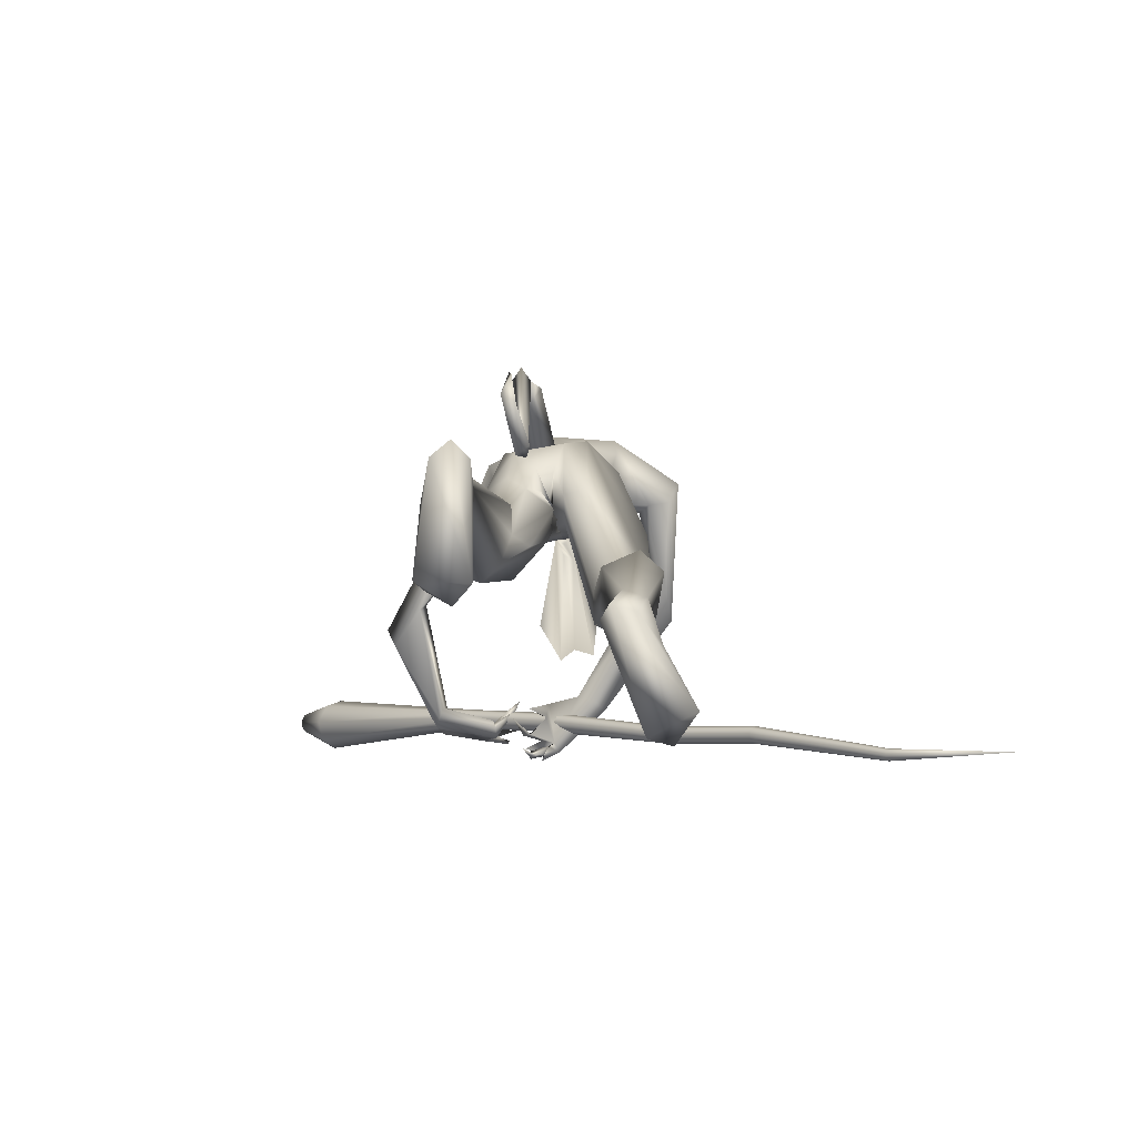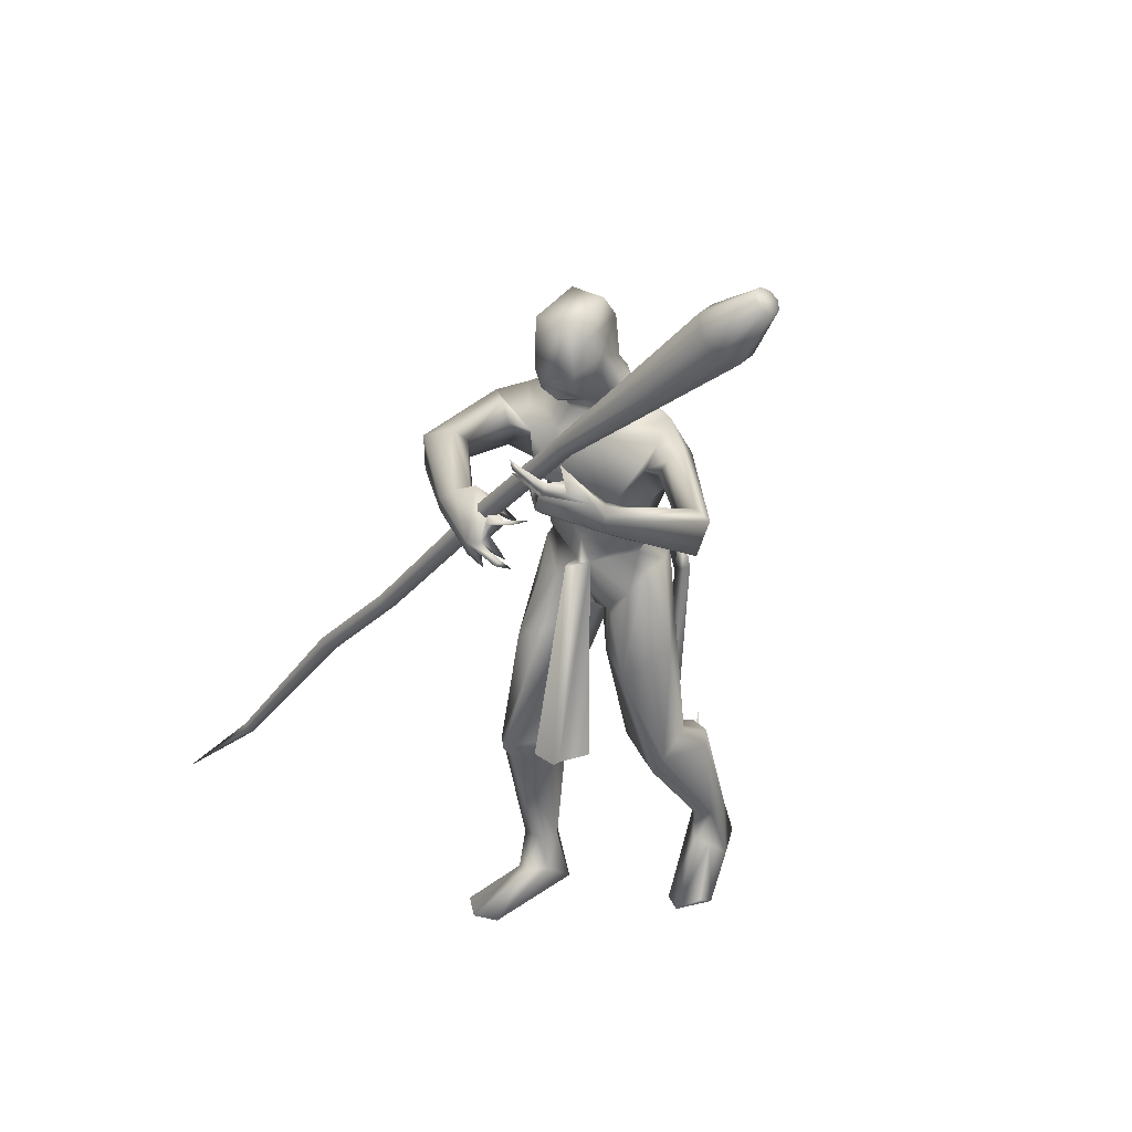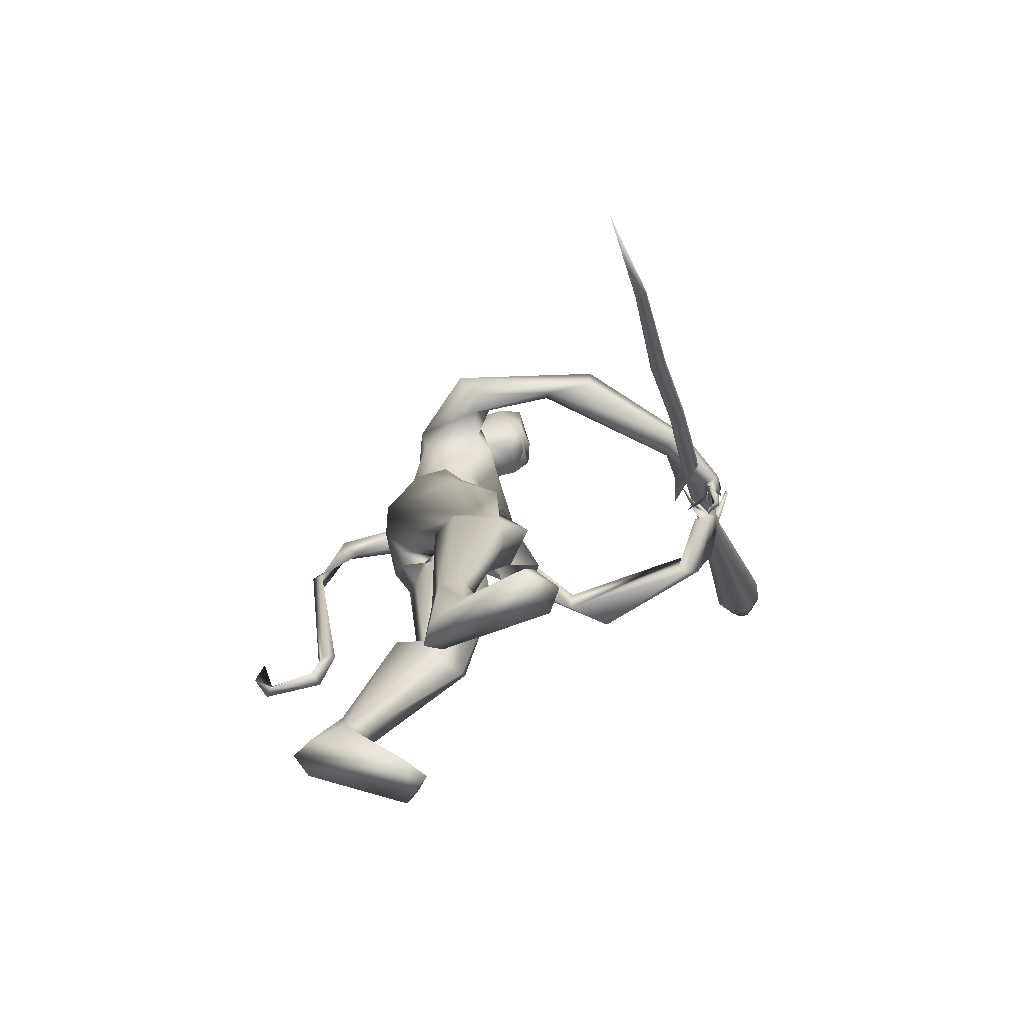
<metadata>
{"format":"obj","ext":"obj","renderer":"f3d","projection":"perspective","resolution":1024,"background":"white","views":[{"elev":-75.3,"azim":-78.2,"up":"+Z"},{"elev":26.0,"azim":126.4,"up":"+Z"},{"elev":-68.6,"azim":12.8,"up":"+Z"}]}
</metadata>
<code>
o body_Cube.000
v 1.538 0.7306 2.459
v 1.645 0.6406 2.52
v 1.671 0.5709 2.552
v 1.586 0.6321 2.552
v 1.654 0.6207 2.628
v 1.683 0.567 2.51
v 1.651 0.5083 2.426
v 1.73 0.5037 2.618
v 1.707 0.5033 2.584
v 1.745 0.4745 2.64
v 1.748 0.4853 2.609
v 1.627 0.54 2.522
v 1.674 0.5409 2.5
v 1.68 0.4288 2.558
v 1.637 0.5138 2.484
v 1.567 0.414 2.528
v 1.561 0.4382 2.497
v 1.545 0.3861 2.539
v 1.568 0.404 2.506
v 1.593 0.508 2.455
v 1.594 0.499 2.389
v 1.56 0.428 2.438
v 1.569 0.5039 2.415
v 1.484 0.6889 2.445
v 1.611 0.7314 2.492
v 0.573 0.2086 1.765
v 0.5827 0.2395 1.82
v 0.6816 0.2183 2.016
v 0.5619 0.3374 2.37
v 0.6956 0.294 2.178
v 0.6814 0.08656 2.423
v 0.8154 0.1293 2.714
v 0.6123 0.08405 1.492
v 0.5529 0.03729 1.262
v 0.5212 -0.003141 1.436
v 0.6683 0.1976 1.229
v 0.3171 0.1472 1.396
v 0.3603 0.1949 0.8926
v 0.4779 0.1914 0.7447
v 0.4592 0.0808 0.8357
v 0.2504 0.2768 0.8722
v 0.1788 0.2487 0.3729
v 0.1571 0.3237 0.3797
v 0.1004 0.1876 0.3186
v 0.03259 0.2577 0.4233
v 0.6677 0.03619 1.708
v 0.3937 0.1309 1.747
v 0.4198 0.1782 1.876
v 0.395 0.2563 2.066
v 0.67 0.109 1.928
v 0.3915 0.07521 2.302
v 0.496 0.1118 2.462
v 0.644 0.07335 2.344
v 0.5784 0.1081 2.577
v 0.7877 0.09745 2.459
v 0.8653 0.06715 2.778
v 0.5544 0.07285 2.73
v 0.2561 0.1098 1.537
v 0.6376 0.000989 1.578
v 0.5538 0.2468 1.992
v 0.5593 0.3637 2.119
v 0.697 0.4546 2.094
v 0.74 0.1481 2.636
v 0.3983 0.03617 1.42
v 0.5095 0.3288 1.326
v 0.454 -0.003029 1.315
v 0.3363 0.3963 0.8304
v 0.2958 0.1145 0.8301
v 0.07869 0.3332 0.4144
v 0.07661 0.2047 0.4239
v -0.02382 0.1676 0.2112
v 0.6299 0.2 1.598
v 0.4518 0.2536 1.699
v 0.5571 0.4202 2.127
v 0.9274 0.6621 2.058
v 1.533 0.7402 2.354
v 1.07 0.803 2.107
v 1.034 0.8348 2.242
v 0.9657 0.7257 2.239
v 1.481 0.717 2.322
v 0.7529 0.4567 2.284
v 0.6354 0.4455 2.306
v 0.07961 0.3545 0.1514
v 0.342 0.2331 0.0147
v -0.06145 0.2966 0.179
v 0.1462 0.3123 0.2155
v 0.1678 0.2479 0.221
v -0.09989 0.2158 0.2069
v 0.4035 0.3137 0.01555
v 0.3441 0.3969 0.06323
v 0.2992 0.4243 0.04423
v 0.9413 0.6441 2.162
v 0.7649 0.3663 2.23
v 0.2834 0.16 1.688
v 0.6627 0.175 1.803
v 0.5212 0.1029 2.526
v 0.6455 0.07975 2.826
v 0.5703 -0.01671 1.474
v 0.5993 0.1279 2.43
v 0.4101 0.3363 0.9104
v 1.557 0.7403 2.409
v 1.45 0.6948 2.355
v 0.7628 0.2273 2.059
v 0.5105 0.3314 2.11
v 0.5384 0.4258 2.236
v 0.6737 0.355 2.297
v 0.2752 0.3591 0.8639
v 0.5318 0.2698 0.7431
v 0.4037 0.1345 0.832
v 0.6465 0.1275 1.488
v 0.3598 0.0841 1.338
v 0.3747 0.252 1.458
v 0.4649 0.04227 1.407
v 0.5856 0.2479 1.681
v 0.7479 0.4142 2.216
v 1.694 0.2389 2.197
v 1.589 0.267 2.359
v 1.574 0.01797 2.263
v 1.568 0.2707 2.317
v 1.651 0.2507 2.203
v 1.63 0.3502 2.316
v 1.578 0.1891 2.409
v 1.519 0.2465 2.342
v 1.499 0.331 2.264
v 1.674 0.3055 2.325
v 1.654 0.3064 2.279
v 1.632 0.3832 2.326
v 1.546 0.4095 2.321
v 1.635 0.3593 2.338
v 1.647 0.3748 2.193
v 1.693 0.315 2.239
v 1.718 0.3179 2.275
v 1.665 0.2814 2.223
v 1.694 0.3611 2.184
v 1.626 0.3854 2.153
v 1.665 0.3671 2.195
v 1.685 0.3345 2.194
v 1.709 0.3188 2.173
v 1.518 0.05054 2.251
v 1.715 0.2509 2.254
v 1.587 0.09097 2.369
v 0.5388 -0.2128 1.785
v 0.5507 -0.2423 1.829
v 0.6659 -0.18 2.017
v 0.7047 -0.2311 2.225
v 0.7609 -0.3232 2.344
v 0.4365 -0.2582 2.235
v 0.6857 -0.2107 2.181
v 0.7114 -0.4262 2.138
v 0.7595 -0.2957 2.256
v 0.6786 -0.1269 2.482
v 0.7738 -0.1462 2.668
v 0.6361 -0.08097 1.524
v 0.7726 -0.1151 1.409
v 0.4107 -0.1366 1.357
v 0.8115 -0.08115 0.914
v 0.6506 -0.1998 0.9552
v 0.9152 -0.2248 0.8759
v 0.8147 -0.3064 0.8585
v 0.7332 -0.1165 0.8042
v 0.5531 -0.2986 0.8455
v 0.6802 -0.2907 0.3264
v 0.6909 -0.2165 0.33
v 0.6148 -0.1689 0.3213
v 0.7472 -0.2249 0.1894
v 0.673 -0.02461 1.707
v 0.3608 -0.1159 1.715
v 0.3956 -0.1797 1.863
v 0.6699 -0.08848 1.897
v 0.4573 -0.2548 2.074
v 0.7435 -0.07992 2.053
v 0.5558 -0.072 2.582
v 0.7668 -0.04802 2.414
v 0.8549 -0.08486 2.775
v 0.5803 -0.1097 2.725
v 0.5269 0.002181 1.439
v 0.2615 -0.08235 1.54
v 0.5237 -0.2153 1.988
v 0.5796 -0.3322 2.369
v 0.6242 -0.1383 2.559
v 0.6313 -0.3258 1.344
v 0.4217 -0.04677 1.377
v 0.7041 -0.09901 0.9347
v 0.6438 -0.369 0.8215
v 0.5671 -0.1546 0.7759
v 0.5092 -0.1842 0.06661
v 0.4177 0.007771 1.347
v 0.6311 -0.2294 1.6
v 0.4419 -0.2594 1.678
v 1.026 -0.2891 2.273
v 0.6707 -0.426 2.34
v 1.503 0.1181 2.311
v 0.7053 -0.3424 2.134
v 0.6674 -0.4775 2.246
v 1.041 -0.2939 0.08558
v 0.5695 -0.1396 0.09983
v 0.931 -0.4002 0.06517
v 0.7276 -0.2881 0.1758
v 0.5541 -0.2694 0.05999
v 0.9654 -0.3755 0.1026
v 0.6907 -0.3269 0.08871
v 0.9878 -0.2104 0.06444
v 0.6886 -0.1606 0.1894
v 1.231 -0.3358 2.215
v 1.048 -0.3414 2.177
v 1.241 -0.3313 2.358
v 1.118 -0.292 2.355
v 0.6792 0.004691 1.668
v 0.6851 0.00435 1.814
v 0.5621 -0.254 1.711
v 0.6953 -0.08344 2.424
v 0.8611 -0.08902 2.571
v 0.8263 -0.2367 0.7747
v 0.5865 -0.3043 0.3258
v 0.5427 -0.2267 0.3233
v 0.6493 -0.1715 1.819
v 0.8232 -0.08739 2.479
v 0.5703 0.01257 1.473
v 0.3864 0.005625 1.431
v 0.3288 -0.02927 1.43
v 0.5261 0.002144 1.442
v 0.4685 0.0117 1.414
v 0.6949 -0.3154 0.9513
v 0.4624 0.003715 1.416
v 1.54 0.1297 2.367
v 1.603 0.04027 2.327
v 0.3099 0.03651 1.443
v 0.7409 -0.1822 2.048
v 0.3555 -0.00804 2.191
v 0.5206 -0.1098 2.523
v 0.6377 -0.07561 2.835
v 0.4429 0.004581 1.412
v 0.654 -0.1416 1.612
v 0.5411 -0.02658 1.425
v 0.2873 -0.1692 1.624
v 0.8567 0.09625 2.576
v 0.8834 0.003276 2.546
v 0.8525 0.003204 2.462
v 0.852 0.08384 2.503
v 0.8562 -0.06789 2.509
v 0.5314 0.318 0.8259
v 0.7864 -0.235 1.347
v 0.5628 0.1647 2.463
v 0.6474 -0.07819 2.343
v 0.7029 0.09735 2.269
v 0.7032 -0.1071 2.264
v 0.5747 -0.1653 2.456
v 0.5025 -0.132 2.456
v 0.761 -0.01536 1.714
v 0.7318 0.01712 1.707
v 0.7678 0.1108 0.8904
v 0.7774 -0.09977 0.8915
v 0.9161 0.0651 0.9074
v 0.9215 -0.05404 0.908
v 0.8701 0.004656 0.8491
v 0.1085 0.02141 1.632
v 0.2828 0.07462 1.694
v 0.2929 0.01818 1.615
v 0.2909 -0.03985 1.686
v 0.3112 0.01359 1.745
v 0.05617 -0.03529 1.661
v 0.03572 0.05153 1.682
v -0.02677 -0.01813 1.382
v 0.0418 -0.005224 0.5713
v 0.03459 0.03401 0.397
v 0.01315 -0.01981 0.3988
v -0.01202 0.01019 0.4178
v -0.1436 -0.007082 0.3626
v -0.2223 -0.006348 0.4717
v -0.1788 0.03891 0.3971
v -0.1535 0.0117 0.4232
v -0.2047 0.00912 0.633
v -0.03893 0.05289 1.412
v -0.07654 0.00973 1.434
v 0.08608 0.009629 0.5721
f 153 234 218
f 59 153 218
f 33 59 98
f 12 6 9
f 8 3 12
f 76 101 7
f 12 3 4
f 76 7 80
f 25 5 2
f 6 3 8
f 4 2 5
f 16 15 20
f 8 10 11
f 9 11 10
f 6 12 13
f 7 13 15
f 12 14 13
f 78 101 76
f 12 20 15
f 19 7 16
f 103 93 106
f 15 16 7
f 16 18 19
f 17 19 18
f 7 20 22
f 20 23 21
f 25 101 1
f 122 117 123
f 2 3 6
f 2 4 3
f 26 27 95
f 27 60 28
f 28 95 27
f 28 30 103
f 29 53 245
f 53 29 99
f 74 51 52
f 30 61 93
f 29 82 105
f 115 93 61
f 42 43 241
f 42 108 39
f 45 41 107
f 44 39 109
f 86 43 87
f 43 83 69
f 69 85 88
f 71 44 70
f 86 87 89
f 42 44 87
f 87 44 84
f 88 84 71
f 46 95 209
f 103 245 246
f 48 168 229
f 48 167 168
f 50 169 209
f 50 171 169
f 51 104 49
f 51 49 229
f 47 48 27
f 60 49 104
f 48 49 60
f 29 105 243
f 60 61 30
f 243 99 29
f 61 104 62
f 104 74 62
f 62 115 61
f 70 68 45
f 68 70 44
f 79 92 1
f 140 132 122
f 115 92 81
f 74 75 62
f 24 92 75
f 92 115 75
f 1 101 79
f 81 93 115
f 77 80 75
f 80 77 76
f 24 4 1
f 196 186 164
f 125 132 126
f 84 89 87
f 90 91 86
f 84 44 71
f 91 89 84
f 85 83 91
f 201 214 199
f 179 147 194
f 162 201 198
f 106 81 82
f 123 192 225
f 122 141 140
f 120 116 139
f 116 140 118
f 121 117 129
f 140 133 137
f 25 13 7
f 119 120 123
f 129 125 127
f 127 128 129
f 129 128 121
f 126 121 125
f 131 126 130
f 133 132 136
f 136 132 140
f 145 179 191
f 134 135 136
f 136 135 137
f 131 132 133
f 116 133 138
f 140 116 138
f 147 170 193
f 120 133 116
f 141 122 225
f 125 129 117
f 120 119 121
f 144 178 143
f 143 216 144
f 145 171 246
f 171 145 228
f 146 150 145
f 228 145 148
f 149 147 193
f 179 244 247
f 145 246 179
f 179 247 248
f 213 163 164
f 163 162 198
f 162 159 184
f 215 161 185
f 214 215 186
f 203 196 164
f 163 203 164
f 229 147 51
f 200 197 195
f 203 163 165
f 166 208 209
f 169 144 216
f 169 216 209
f 171 228 144
f 167 142 143
f 170 178 193
f 178 170 168
f 168 143 178
f 199 186 197
f 214 184 161
f 214 162 184
f 205 190 192
f 206 204 226
f 192 190 225
f 206 141 207
f 139 118 205
f 248 147 179
f 4 24 23
f 123 120 192
f 123 225 122
f 119 117 121
f 45 88 70
f 244 179 246
f 198 201 197
f 69 83 85
f 83 43 86
f 193 150 190
f 198 200 195
f 52 51 248
f 274 273 265
f 259 260 261
f 259 258 260
f 263 261 262
f 262 256 263
f 271 267 265
f 256 259 261
f 256 261 263
f 262 273 274
f 263 274 264
f 275 263 264
f 265 275 266
f 266 267 271
f 270 268 269
f 80 21 23
f 270 269 272
f 263 275 273
f 5 25 1
f 102 23 24
f 12 15 14
f 14 15 13
f 7 19 17
f 17 20 7
f 20 21 22
f 21 7 22
f 28 60 30
f 106 93 81
f 82 29 106
f 51 74 104
f 103 30 93
f 44 42 39
f 241 43 67
f 208 46 209
f 46 26 95
f 48 47 167
f 28 50 95
f 95 50 209
f 49 48 229
f 50 28 103
f 50 103 171
f 27 48 60
f 67 69 107
f 43 69 67
f 84 88 85
f 85 91 84
f 83 86 91
f 91 90 89
f 127 125 121
f 139 192 120
f 117 119 124
f 117 124 123
f 119 123 124
f 132 131 130
f 130 126 132
f 133 140 138
f 131 133 120
f 143 142 216
f 144 148 178
f 148 144 228
f 191 179 194
f 163 213 162
f 159 162 213
f 160 164 185
f 215 214 161
f 195 202 165
f 203 165 202
f 216 166 209
f 166 216 142
f 170 229 168
f 171 144 169
f 170 147 229
f 164 215 185
f 201 162 214
f 190 150 146
f 205 149 193
f 141 206 226
f 148 150 193
f 203 202 196
f 195 197 202
f 201 199 197
f 197 200 198
f 202 186 196
f 262 257 256
f 256 257 258
f 260 257 262
f 256 258 259
f 266 264 267
f 273 275 265
f 264 265 267
f 265 266 268
f 270 265 268
f 268 271 269
f 271 270 272
f 269 271 272
f 6 11 9
f 9 8 12
f 101 25 7
f 20 12 4
f 23 20 4
f 7 21 80
f 11 6 8
f 17 16 20
f 8 9 10
f 245 103 106
f 16 17 18
f 25 2 6
f 13 25 6
f 106 29 245
f 105 74 52
f 108 42 241
f 69 45 107
f 43 42 87
f 45 69 88
f 90 86 89
f 171 103 246
f 26 47 27
f 61 60 104
f 105 52 243
f 68 41 45
f 109 68 44
f 92 24 1
f 102 24 75
f 115 62 75
f 101 78 79
f 80 102 75
f 77 78 76
f 186 215 164
f 147 149 194
f 141 226 140
f 116 118 139
f 140 226 118
f 134 140 137
f 128 127 121
f 137 133 136
f 134 136 140
f 146 145 191
f 135 134 137
f 132 125 117
f 122 132 117
f 131 120 126
f 120 121 126
f 150 148 145
f 160 213 164
f 165 163 198
f 199 214 186
f 147 248 51
f 168 167 143
f 178 148 193
f 186 202 197
f 139 205 192
f 204 118 226
f 190 207 225
f 141 225 207
f 118 204 205
f 88 71 70
f 205 193 190
f 165 198 195
f 264 274 265
f 260 262 261
f 258 257 260
f 274 263 262
f 273 262 263
f 270 271 265
f 275 264 266
f 268 266 271
f 102 80 23
f 4 5 1
f 31 99 63
f 32 236 63
f 54 96 230
f 55 173 211
f 57 54 172
f 243 54 63
f 243 96 54
f 56 32 97
f 211 217 151
f 152 151 217
f 152 212 174
f 174 212 56
f 172 180 175
f 175 57 172
f 172 230 180
f 152 175 180
f 180 151 152
f 32 63 57
f 237 212 240
f 236 237 240
f 239 236 240
f 217 238 240
f 55 239 240
f 175 152 174
f 97 231 56
f 31 63 55
f 236 32 56
f 173 55 238
f 97 57 231
f 237 236 56
f 57 63 54
f 174 56 231
f 173 217 211
f 217 173 238
f 57 175 231
f 238 55 240
f 236 239 63
f 239 55 63
f 172 54 230
f 31 55 211
f 99 243 63
f 212 152 240
f 152 217 240
f 212 237 56
f 97 32 57
f 231 175 174
f 187 219 232
f 33 98 35
f 36 65 114
f 110 34 36
f 66 109 40
f 241 67 100
f 40 109 39
f 208 166 249
f 221 176 59
f 224 113 35
f 176 221 224
f 66 111 109
f 65 73 114
f 68 109 38
f 65 100 112
f 67 107 100
f 187 64 113
f 187 224 232
f 66 34 113
f 34 33 35
f 176 221 224
f 187 224 232
f 242 188 181
f 153 233 154
f 156 183 234
f 223 184 159
f 161 183 185
f 250 255 253
f 224 176 218
f 176 224 221
f 176 221 59
f 223 181 235
f 182 222 234
f 242 223 159
f 158 160 156
f 157 155 183
f 187 219 232
f 224 222 220
f 223 235 155
f 36 72 110
f 182 234 183
f 188 242 233
f 234 154 158
f 181 223 242
f 107 41 38
f 100 38 112
f 34 110 33
f 241 36 108
f 36 241 65
f 154 242 159
f 46 208 249
f 254 249 166
f 255 250 249
f 251 46 253
f 176 224 221
f 224 187 232
f 34 66 40
f 176 224 35
f 176 35 98
f 73 65 112
f 39 34 40
f 66 64 111
f 156 160 183
f 64 66 113
f 218 234 222
f 153 154 234
f 158 213 160
f 158 159 213
f 182 220 222
f 189 181 210
f 157 161 223
f 187 224 220
f 161 157 183
f 185 183 160
f 41 68 38
f 161 184 223
f 111 37 38
f 155 157 223
f 72 36 114
f 34 39 108
f 36 34 108
f 176 98 59
f 221 232 224
f 111 38 109
f 224 187 113
f 219 187 232
f 34 35 113
f 221 232 224
f 219 187 232
f 188 210 181
f 222 224 218
f 224 232 221
f 218 176 59
f 181 189 235
f 155 182 183
f 224 187 232
f 242 154 233
f 156 234 158
f 100 107 38
f 38 37 112
f 241 100 65
f 158 154 159
f 250 46 249
f 252 254 166
f 254 255 249
f 46 250 253
f 224 232 221
f 79 78 82
f 96 52 248
f 53 31 211
f 52 96 243
f 77 74 105
f 244 211 151
f 207 146 191
f 206 191 194
f 244 53 211
f 247 180 248
f 190 146 207
f 204 149 205
f 194 149 204
f 53 99 31
f 82 78 105
f 245 53 246
f 81 92 79
f 74 77 75
f 244 151 247
f 53 244 246
f 180 247 151
f 81 79 82
f 230 96 248
f 78 77 105
f 206 207 191
f 180 230 248
f 206 194 204
f 26 114 73
f 26 72 114
f 58 37 111
f 110 72 33
f 58 94 112
f 47 94 177
f 46 59 33
f 73 94 47
f 47 26 73
f 64 227 111
f 112 94 73
f 210 233 142
f 177 220 182
f 177 155 235
f 166 142 233
f 167 177 235
f 153 59 166
f 167 235 189
f 177 58 220
f 187 220 227
f 37 58 112
f 26 46 72
f 94 58 177
f 187 227 64
f 187 219 227
f 210 142 189
f 142 167 189
f 210 188 233
f 227 58 111
f 167 47 177
f 72 46 33
f 155 177 182
f 233 153 166
f 58 227 220
f 219 187 227
o mace_Cube.008
v 1.497 -1.466 0.629
v 1.719 1.457 3.416
v 1.672 1.469 3.406
v 1.675 1.442 3.432
v 1.704 1.424 3.448
v 1.741 1.426 3.445
v 1.765 1.446 3.425
v 1.762 1.472 3.399
v 1.733 1.49 3.383
v 1.696 1.489 3.386
v 1.658 1.376 3.202
v 1.742 1.38 3.195
v 1.807 1.34 3.232
v 1.814 1.279 3.291
v 1.759 1.234 3.337
v 1.675 1.23 3.344
v 1.61 1.27 3.307
v 1.603 1.331 3.248
v 1.583 0.2561 2.289
v 1.564 -0.5539 1.501
v 1.584 -0.5666 1.512
v 1.586 -0.5854 1.531
v 1.569 -0.5994 1.546
v 1.543 -0.6003 1.548
v 1.589 0.6318 2.683
v 1.591 0.6095 2.704
v 1.615 0.5947 2.718
v 1.553 -1.03 0.9708
v 1.523 -0.5875 1.537
v 1.52 -0.5687 1.518
v 1.537 -0.5547 1.503
v 1.646 0.596 2.715
v 1.666 0.6127 2.698
v 1.664 0.635 2.677
v 1.64 0.6498 2.663
v 1.539 -1.061 1.003
v 1.557 -1.06 1.001
v 1.568 -1.051 0.9913
v 1.567 -1.038 0.9787
v 1.571 -0.2139 1.807
v 1.535 -1.03 0.9724
v 1.524 -1.04 0.9825
v 1.525 -1.052 0.9952
v 1.554 -0.2279 1.821
v 1.556 -0.2467 1.84
v 1.577 -0.2594 1.851
v 1.603 -0.2586 1.849
v 1.62 -0.2446 1.834
v 1.618 -0.2258 1.816
v 1.598 -0.2131 1.804
v 1.609 0.6485 2.666
v 1.614 0.2574 2.286
v 1.637 0.2426 2.3
v 1.64 0.2203 2.322
v 1.62 0.2036 2.339
v 1.589 0.2023 2.341
v 1.565 0.2171 2.328
v 1.562 0.2394 2.306
f 303 314 276
f 318 317 276
f 313 312 276
f 316 303 276
f 314 313 276
f 311 318 276
f 312 311 276
f 317 316 276
f 279 280 277
f 281 282 277
f 285 278 277
f 280 281 277
f 284 285 277
f 282 283 277
f 283 284 277
f 278 279 277
f 289 288 283
f 287 286 284
f 288 287 284
f 293 292 278
f 290 289 282
f 292 291 279
f 291 290 281
f 286 293 285
f 306 295 303
f 298 299 312
f 304 305 317
f 302 307 290
f 326 300 286
f 307 308 289
f 301 302 292
f 300 301 293
f 296 297 314
f 309 310 287
f 295 296 303
f 308 309 288
f 297 298 313
f 310 326 287
f 299 304 318
f 305 306 316
f 322 323 330
f 320 321 332
f 319 320 332
f 324 325 327
f 323 324 329
f 325 315 294
f 321 322 331
f 315 319 333
f 297 296 324
f 295 306 325
f 296 295 325
f 305 304 319
f 298 297 323
f 304 299 320
f 299 298 322
f 306 305 315
f 333 332 300
f 332 331 301
f 330 329 308
f 294 333 326
f 331 330 307
f 327 294 310
f 329 328 309
f 328 327 310
f 282 289 283
f 286 285 284
f 283 288 284
f 292 279 278
f 281 290 282
f 291 280 279
f 280 291 281
f 293 278 285
f 316 306 303
f 299 311 312
f 318 304 317
f 291 302 290
f 300 293 286
f 290 307 289
f 302 291 292
f 301 292 293
f 297 313 314
f 288 309 287
f 296 314 303
f 289 308 288
f 298 312 313
f 326 286 287
f 311 299 318
f 317 305 316
f 323 329 330
f 321 331 332
f 333 319 332
f 328 324 327
f 324 328 329
f 327 325 294
f 322 330 331
f 294 315 333
f 323 297 324
f 306 315 325
f 324 296 325
f 304 320 319
f 322 298 323
f 299 321 320
f 321 299 322
f 305 319 315
f 332 301 300
f 331 302 301
f 307 330 308
f 333 300 326
f 302 331 307
f 294 326 310
f 308 329 309
f 309 328 310

</code>
